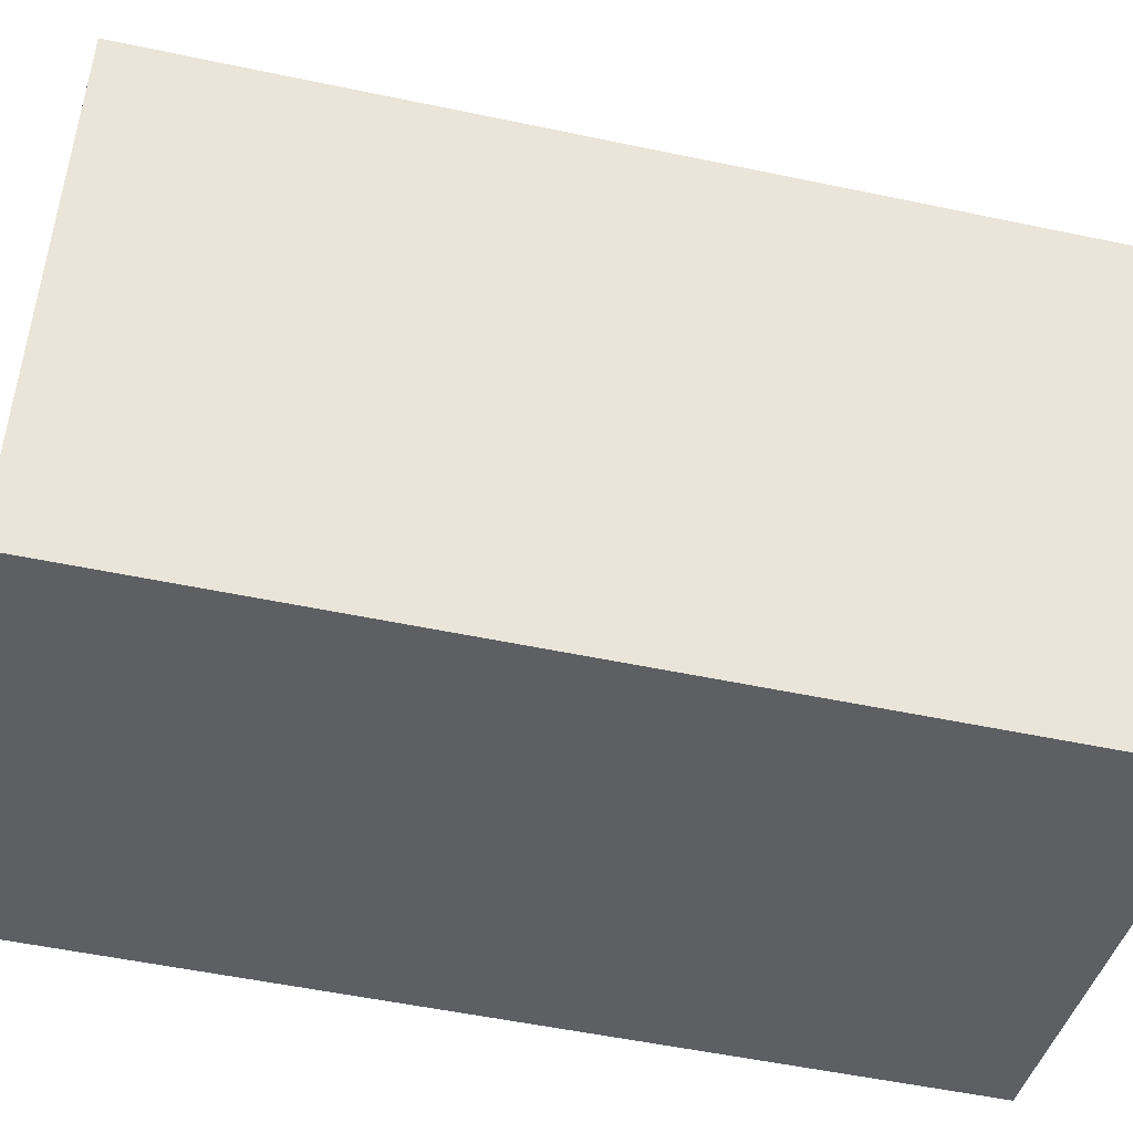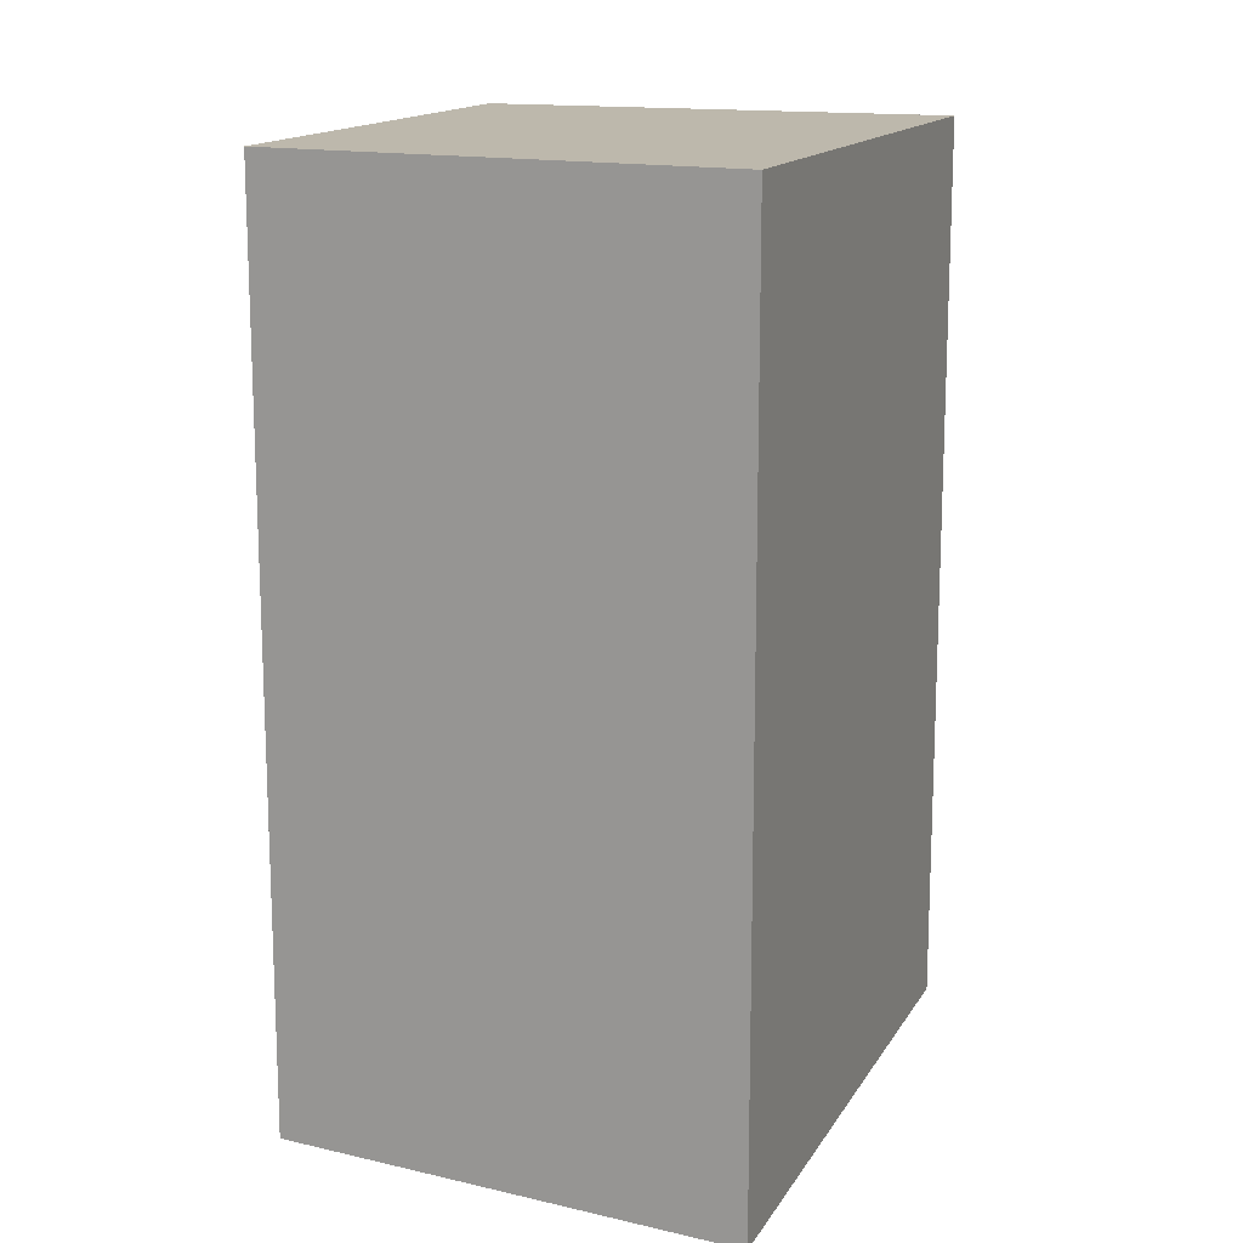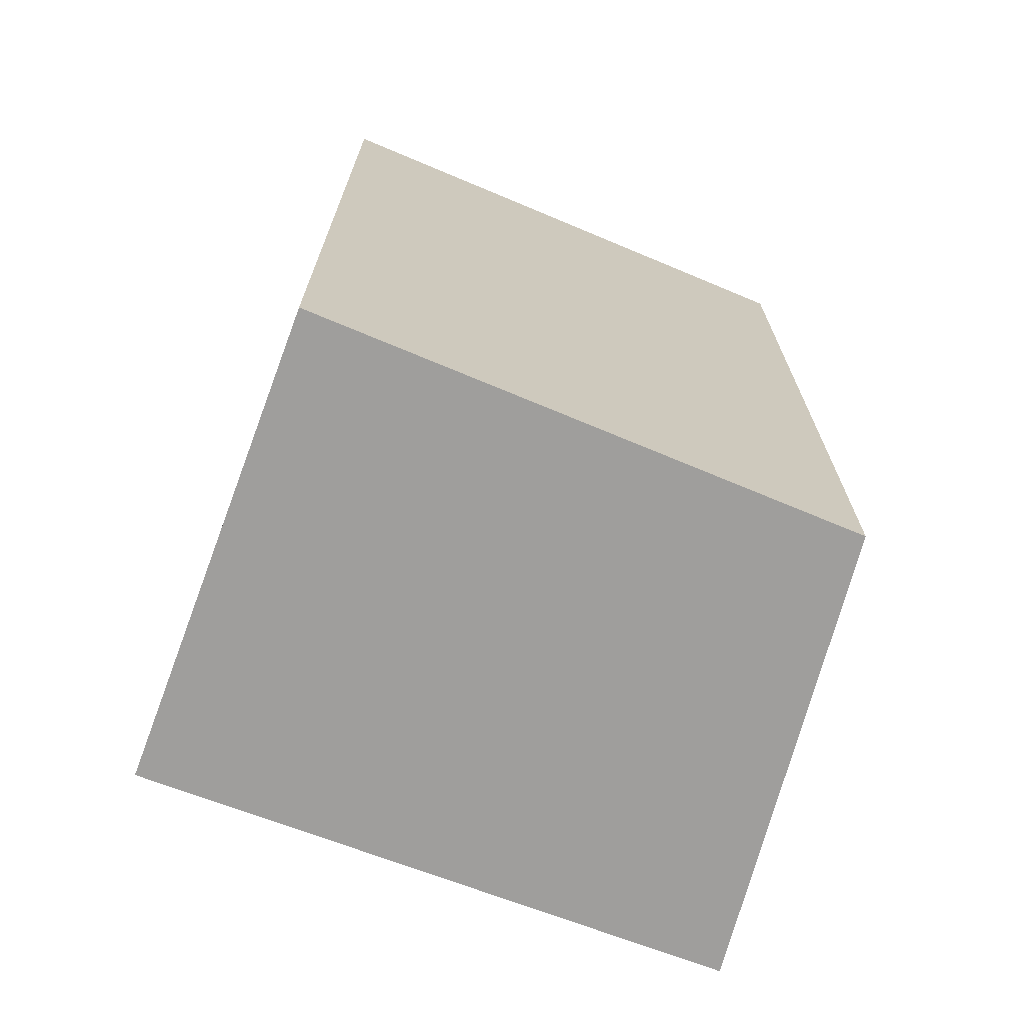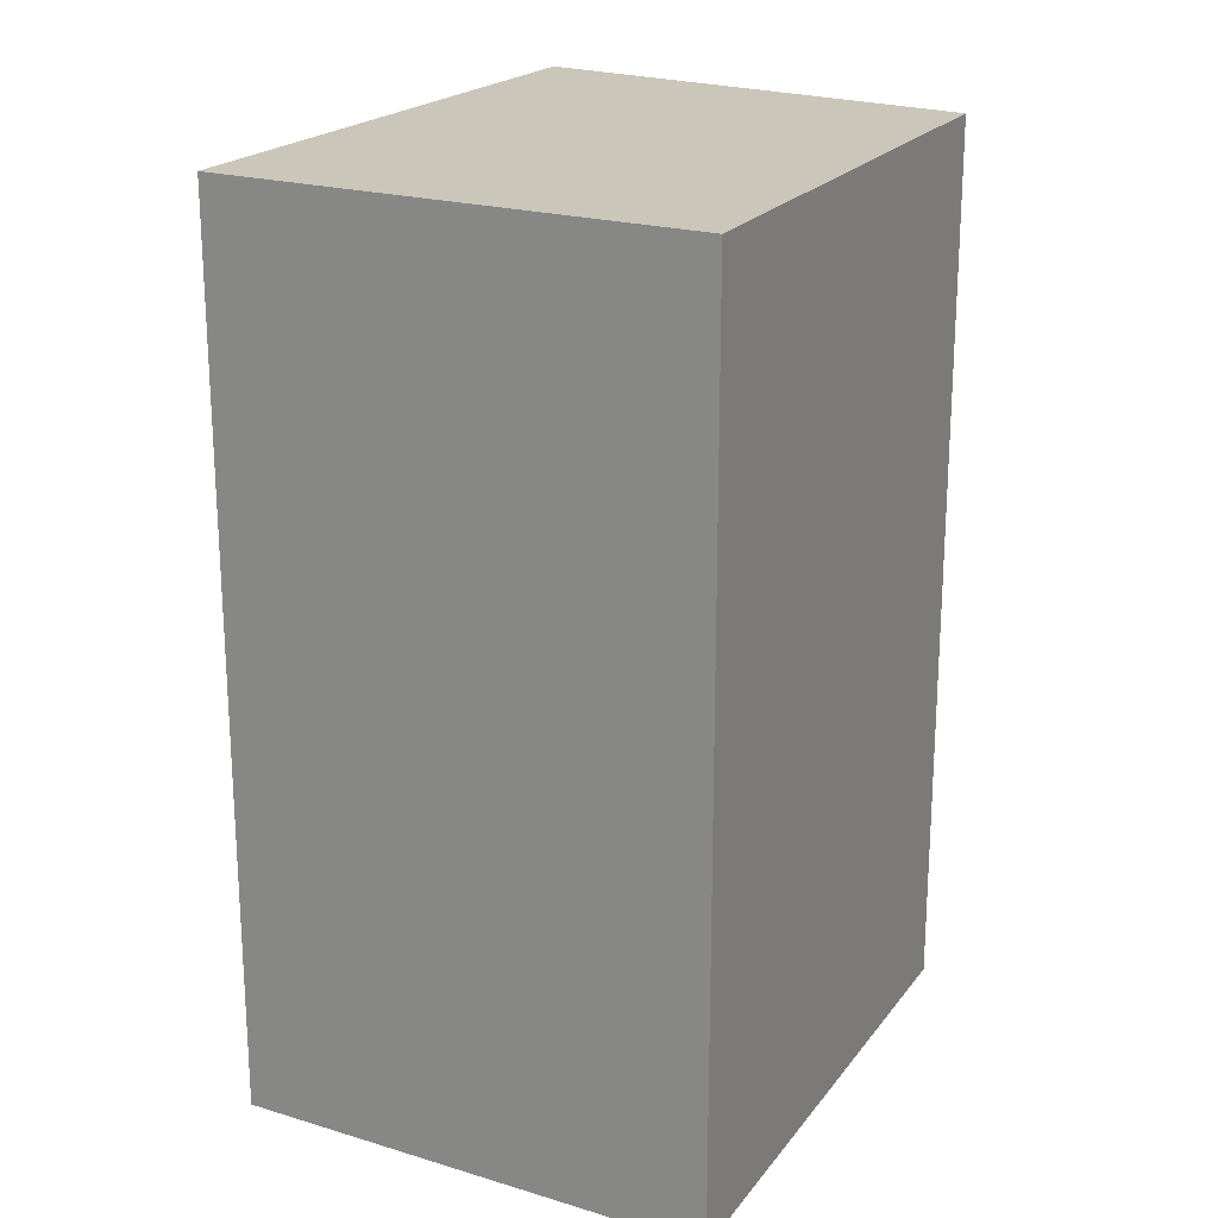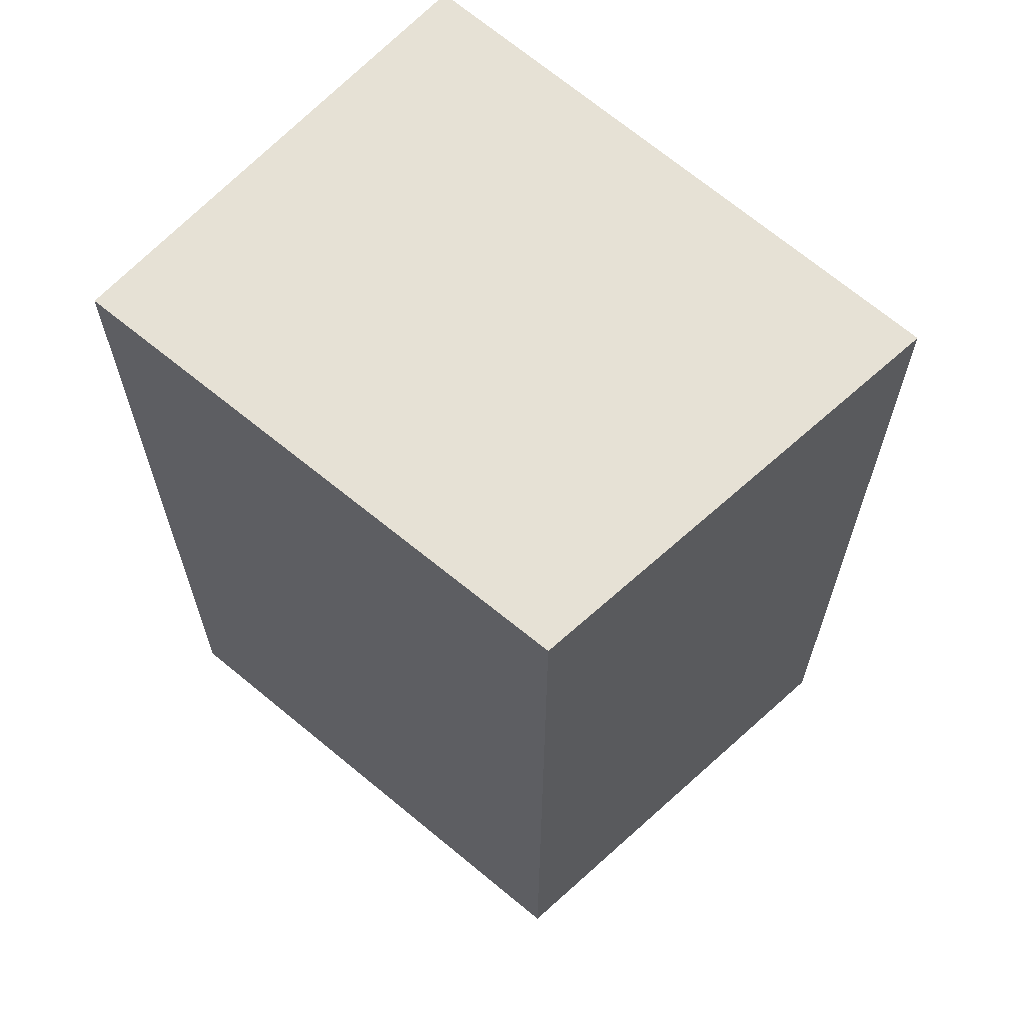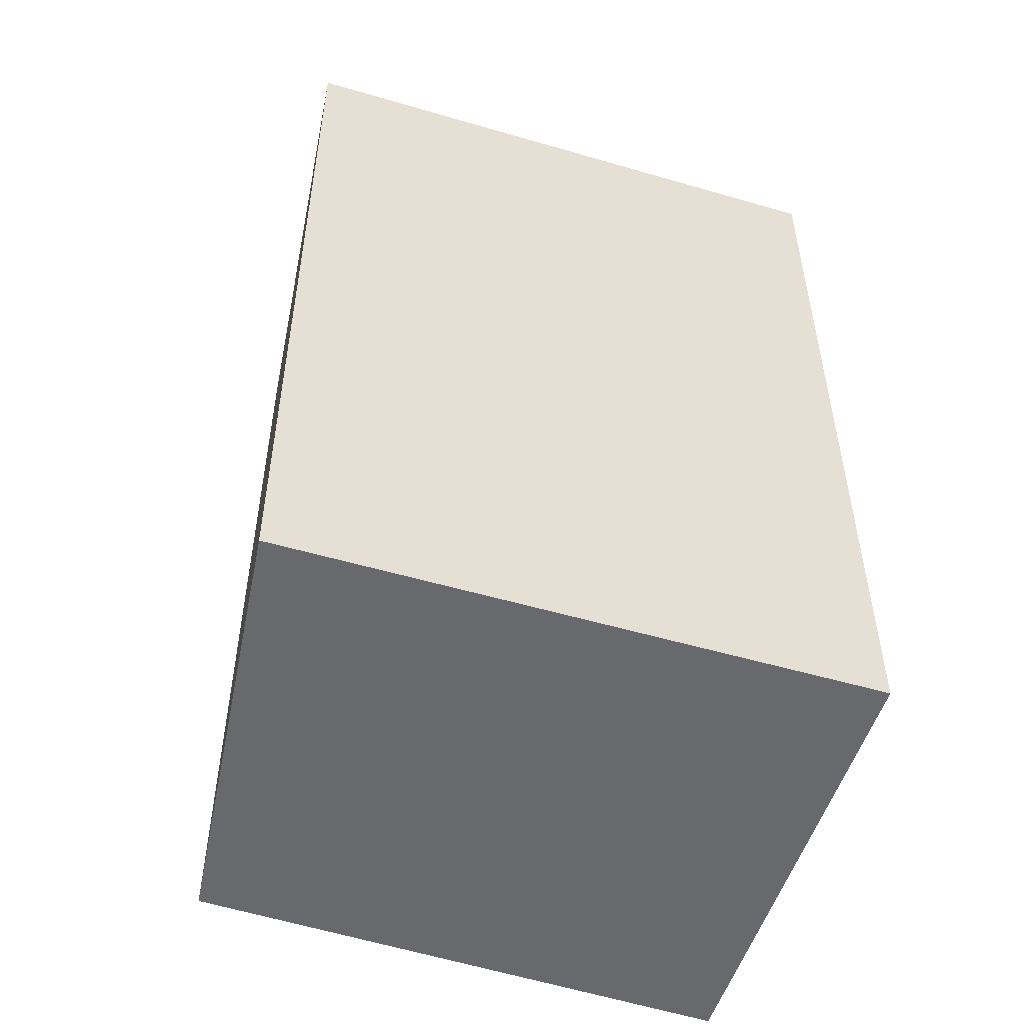
<metadata>
{"format":"obj","ext":"obj","renderer":"f3d","projection":"perspective","resolution":1024,"background":"white","views":[{"elev":-52.6,"azim":-102.8,"up":"+Z"},{"elev":14.9,"azim":8.1,"up":"+Y"},{"elev":-70.9,"azim":-123.4,"up":"+Y"},{"elev":21.1,"azim":-164.3,"up":"+Y"},{"elev":64.6,"azim":-60.8,"up":"+Y"},{"elev":-52.8,"azim":59.9,"up":"+Y"}]}
</metadata>
<code>
v  15.58 24.29 -11.8
v  2.767 9.023e-16 -14.73
v  2.767 24.29 -14.73
v  15.58 7.228e-16 -11.8
v  0 24.29 1.487e-15
v  12.02 -2.486e-16 4.06
v  12.02 24.29 4.06
v  0 0 0
v  14.26 3.638e-16 -5.941
v  14.26 24.29 -5.941
g defaultobject
f 1 2 3
f 2 1 4
f 5 6 7
f 6 5 8
f 9 2 4
f 2 9 6
f 2 6 8
f 7 9 10
f 9 7 6
f 10 4 1
f 4 10 9
f 3 8 5
f 8 3 2
f 3 10 1
f 10 3 7
f 7 3 5

</code>
